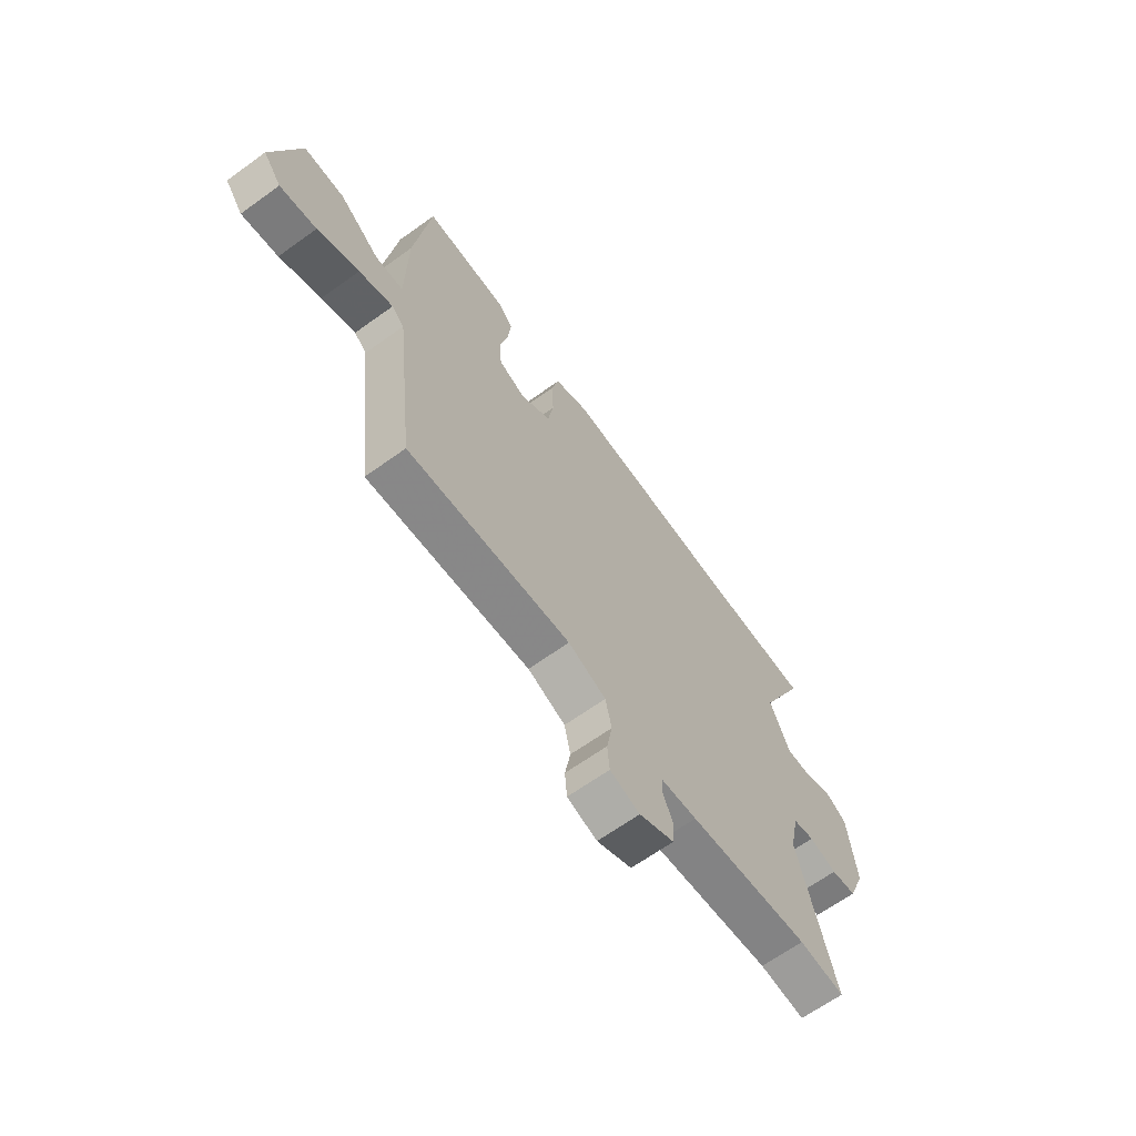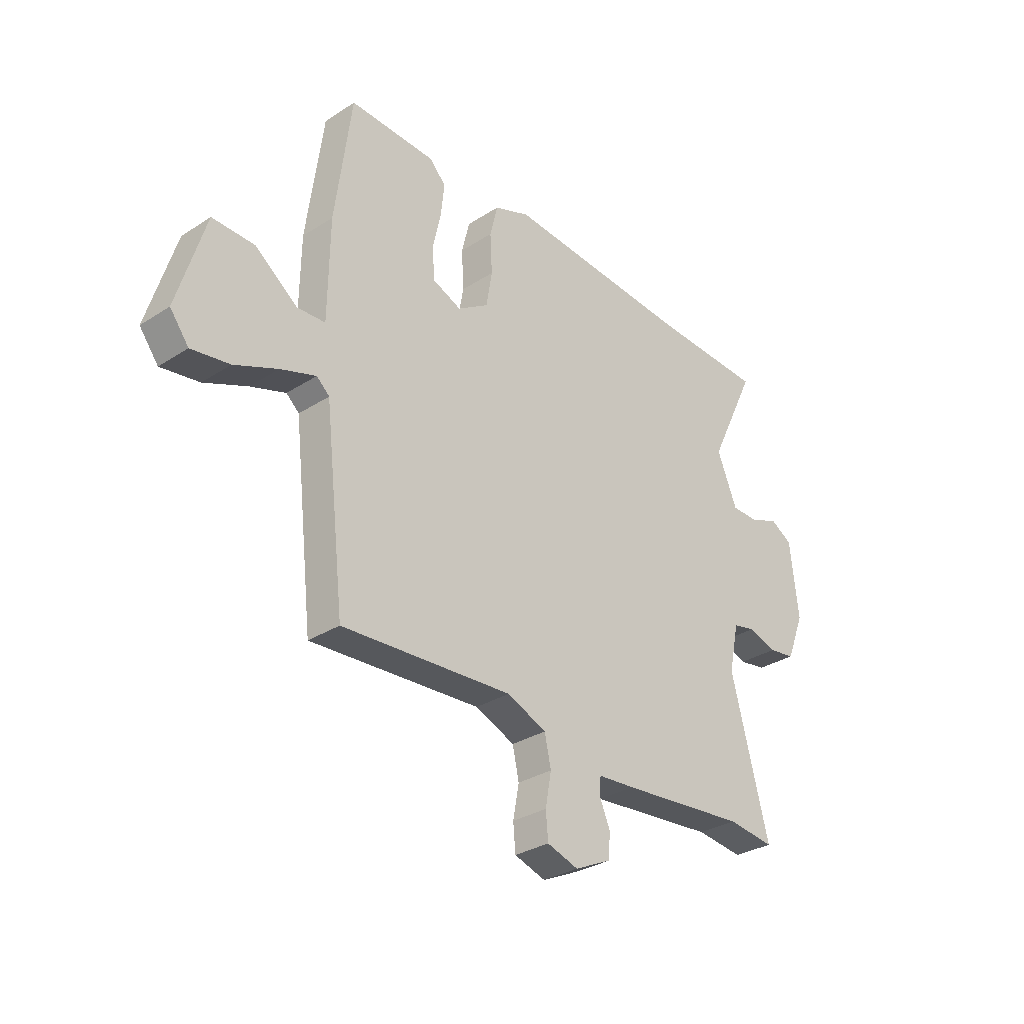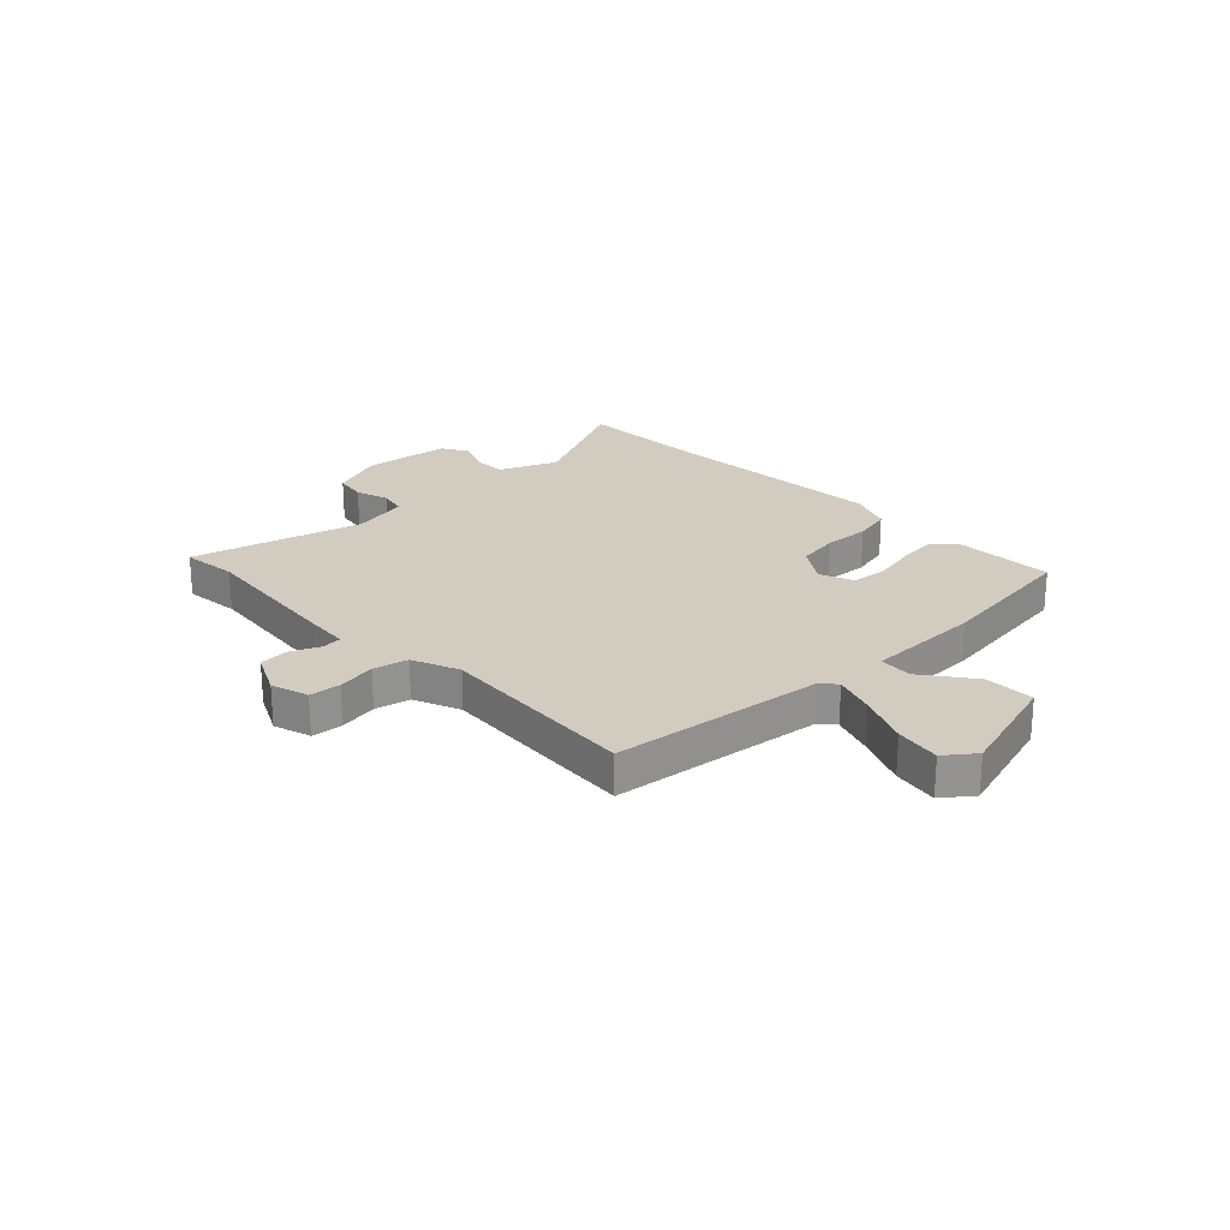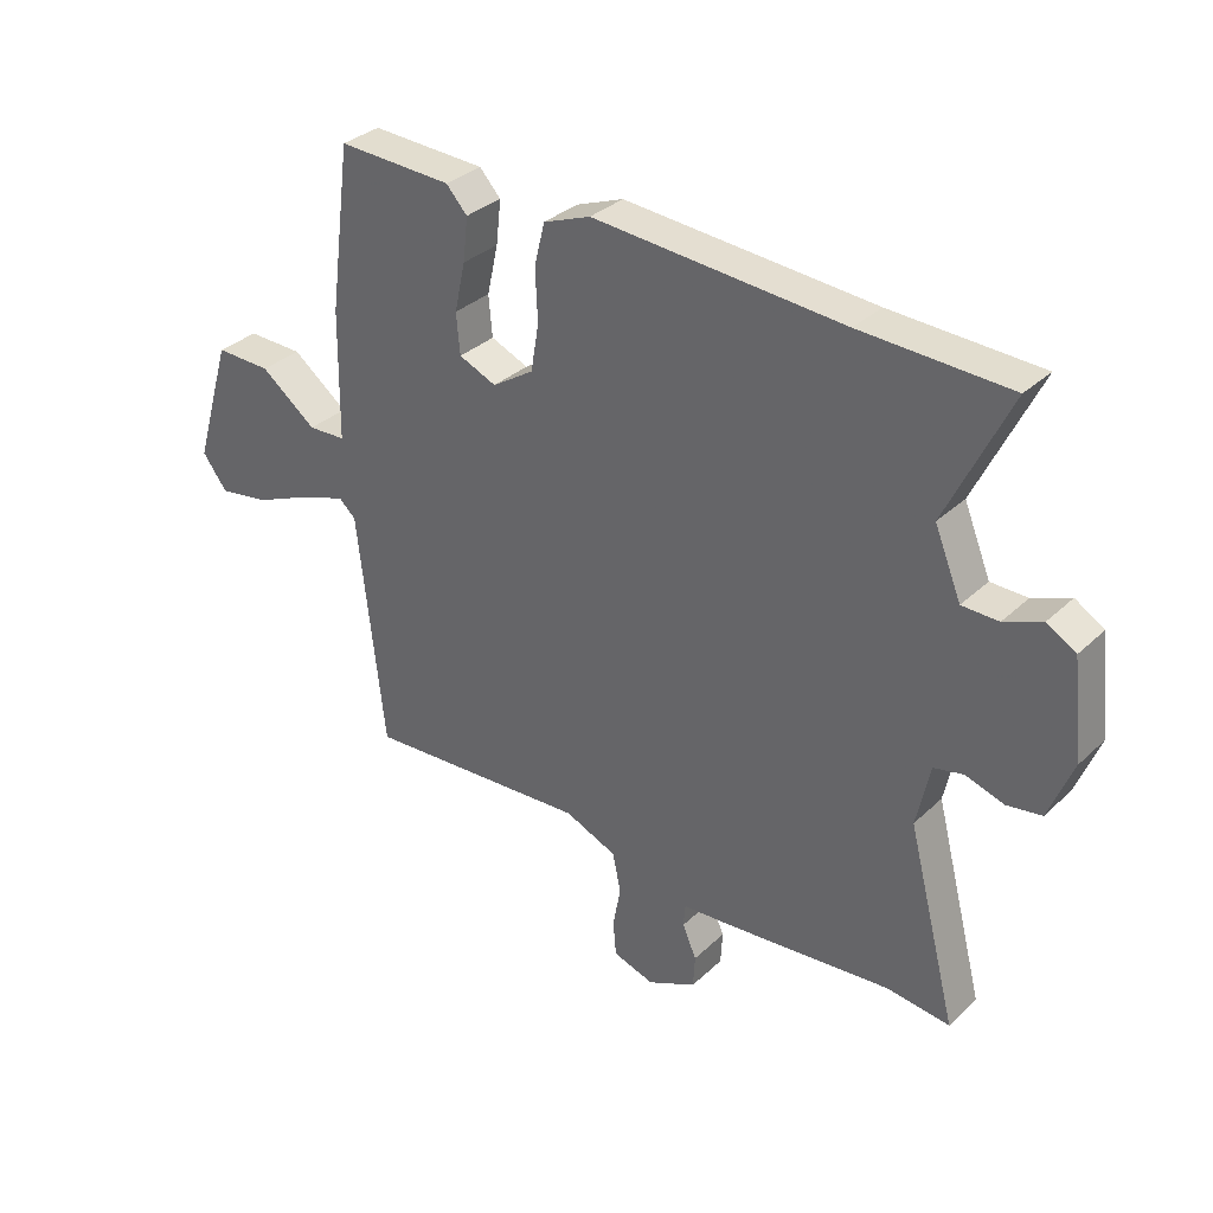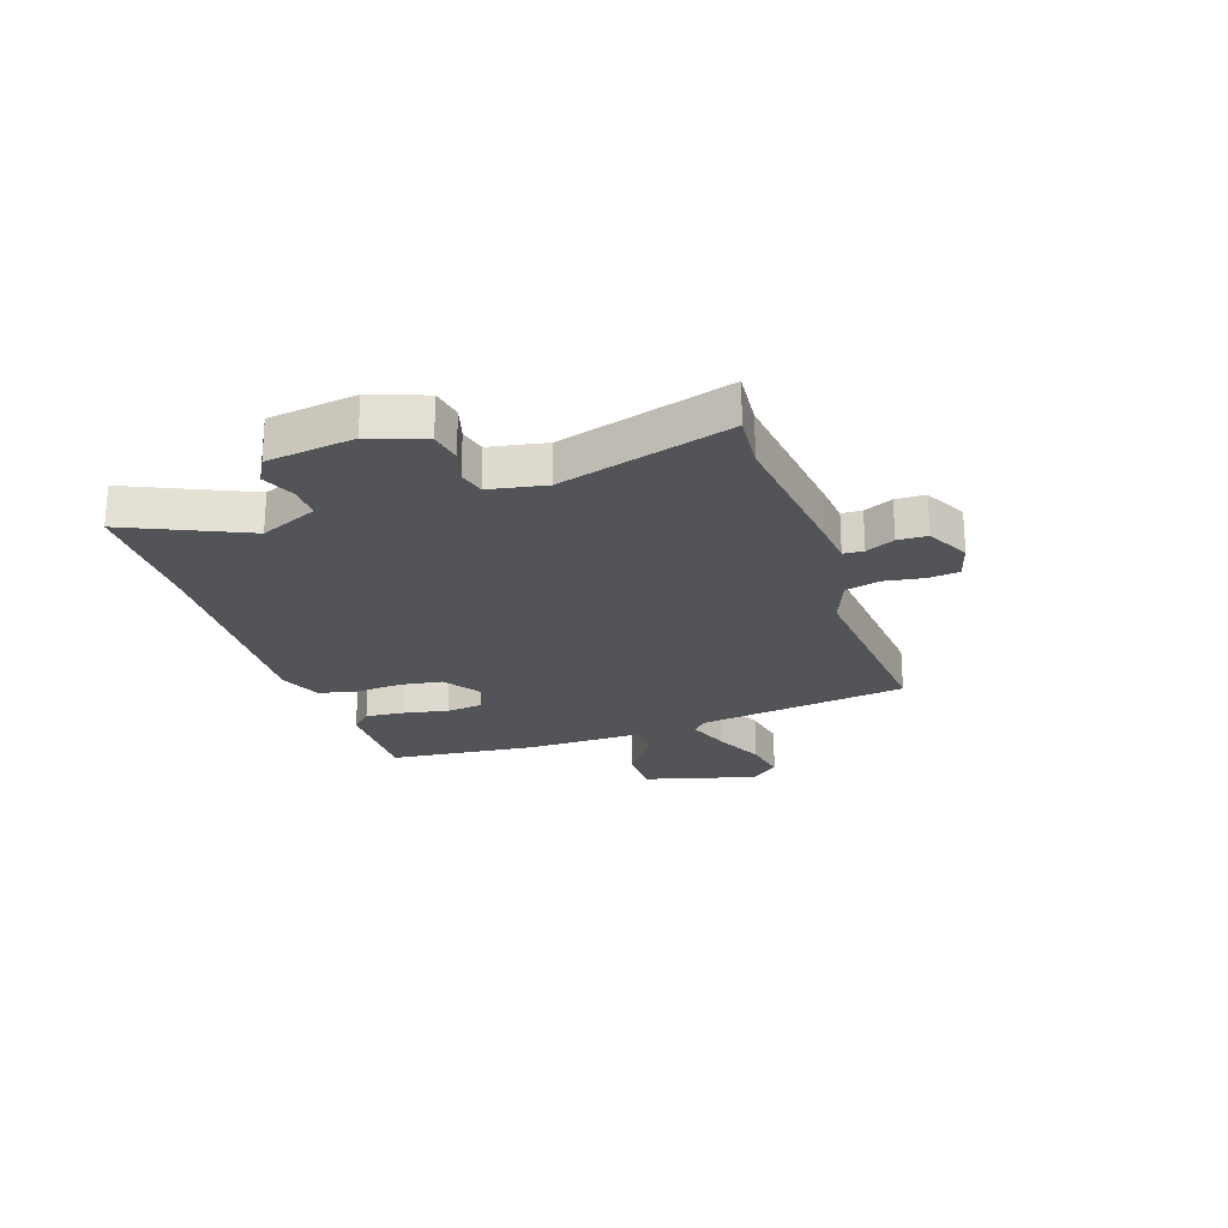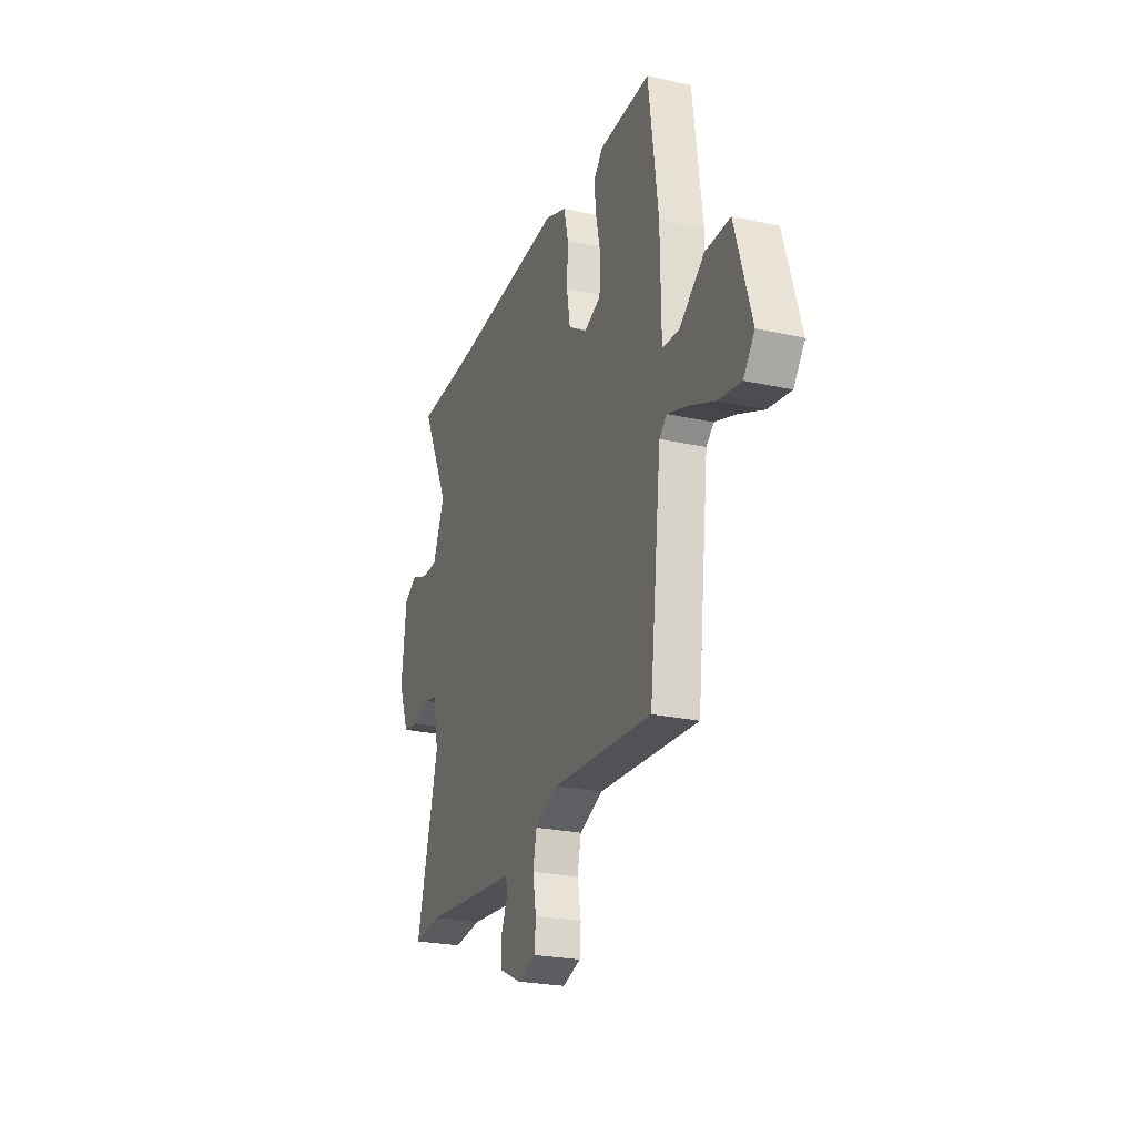
<metadata>
{"format":"obj","ext":"obj","renderer":"f3d","projection":"perspective","resolution":1024,"background":"white","views":[{"elev":-65.3,"azim":-54.1,"up":"+Z"},{"elev":-31.1,"azim":-47.4,"up":"+Z"},{"elev":23.9,"azim":-133.5,"up":"+Y"},{"elev":33.0,"azim":38.3,"up":"+Z"},{"elev":-23.3,"azim":110.1,"up":"+Y"},{"elev":-24.5,"azim":-110.1,"up":"+Z"}]}
</metadata>
<code>
v -0.496 0.07 0.523
v -0.307 0.07 0.515
v -0.272 0.07 0.477
v -0.28 0.07 0.405
v -0.298 0.07 0.324
v -0.292 0.07 0.257
v -0.23 0.07 0.231
v -0.162 0.07 0.275
v -0.149 0.07 0.352
v -0.153 0.07 0.437
v -0.136 0.07 0.507
v -0.058 0.07 0.537
v 0.354 0.07 0.506
v 0.598 0.07 0.496
v 0.494 0.07 0.28
v 0.538 0.07 0.173
v 0.598 0.07 0.172
v 0.66 0.07 0.197
v 0.708 0.07 0.169
v 0.726 0.07 0.008
v 0.687 0.07 -0.091
v 0.629 0.07 -0.1
v 0.567 0.07 -0.08
v 0.518 0.07 -0.091
v 0.496 0.07 -0.194
v 0.578 0.07 -0.509
v 0.475 0.07 -0.497
v 0.2 0.07 -0.523
v 0.119 0.07 -0.529
v 0.116 0.07 -0.566
v 0.139 0.07 -0.619
v 0.136 0.07 -0.673
v 0.056 0.07 -0.711
v -0.012 0.07 -0.689
v -0.017 0.07 -0.632
v -0.004 0.07 -0.561
v -0.018 0.07 -0.497
v -0.104 0.07 -0.461
v -0.475 0.07 -0.484
v -0.519 0.07 -0.095
v -0.547 0.07 -0.07
v -0.624 0.07 -0.096
v -0.718 0.07 -0.136
v -0.801 0.07 -0.149
v -0.842 0.07 -0.095
v -0.781 0.07 0.108
v -0.689 0.07 0.106
v -0.597 0.07 0.036
v -0.535 0.07 0.039
v -0.532 0.07 0.252
v -0.496 0 0.523
v -0.307 0 0.515
v -0.272 0 0.477
v -0.28 0 0.405
v -0.298 0 0.324
v -0.292 0 0.257
v -0.23 0 0.231
v -0.162 0 0.275
v -0.149 0 0.352
v -0.153 0 0.437
v -0.136 0 0.507
v -0.058 0 0.537
v 0.354 0 0.506
v 0.598 0 0.496
v 0.494 0 0.28
v 0.538 0 0.173
v 0.598 0 0.172
v 0.66 0 0.197
v 0.708 0 0.169
v 0.726 0 0.008
v 0.687 0 -0.091
v 0.629 0 -0.1
v 0.567 0 -0.08
v 0.518 0 -0.091
v 0.496 0 -0.194
v 0.578 0 -0.509
v 0.475 0 -0.497
v 0.2 0 -0.523
v 0.119 0 -0.529
v 0.116 0 -0.566
v 0.139 0 -0.619
v 0.136 0 -0.673
v 0.056 0 -0.711
v -0.012 0 -0.689
v -0.017 0 -0.632
v -0.004 0 -0.561
v -0.018 0 -0.497
v -0.104 0 -0.461
v -0.475 0 -0.484
v -0.519 0 -0.095
v -0.547 0 -0.07
v -0.624 0 -0.096
v -0.718 0 -0.136
v -0.801 0 -0.149
v -0.842 0 -0.095
v -0.781 0 0.108
v -0.689 0 0.106
v -0.597 0 0.036
v -0.535 0 0.039
v -0.532 0 0.252
f 3 4 5
f 2 3 5
f 1 2 5
f 50 1 5
f 49 50 5
f 46 47 48
f 45 46 48
f 44 45 48
f 43 44 48
f 42 43 48
f 41 42 48 49
f 49 5 6
f 41 49 6
f 40 41 6
f 40 6 7
f 39 40 7
f 38 39 7
f 34 35 36
f 33 34 36
f 32 33 36
f 31 32 36
f 30 31 36
f 29 30 36 37
f 38 7 8
f 37 38 8
f 29 37 8
f 28 29 8
f 27 28 8
f 21 22 23
f 20 21 23
f 19 20 23
f 18 19 23
f 17 18 23
f 16 17 23 24
f 15 16 24 25
f 13 14 15
f 13 15 25
f 12 13 25
f 11 12 25
f 10 11 25
f 9 10 25
f 25 26 27
f 9 25 27
f 8 9 27
f 55 54 53
f 55 53 52
f 55 52 51
f 55 51 100
f 55 100 99
f 98 97 96
f 98 96 95
f 98 95 94
f 98 94 93
f 98 93 92
f 99 98 92 91
f 56 55 99
f 56 99 91
f 56 91 90
f 57 56 90
f 57 90 89
f 57 89 88
f 86 85 84
f 86 84 83
f 86 83 82
f 86 82 81
f 86 81 80
f 87 86 80 79
f 58 57 88
f 58 88 87
f 58 87 79
f 58 79 78
f 58 78 77
f 73 72 71
f 73 71 70
f 73 70 69
f 73 69 68
f 73 68 67
f 74 73 67 66
f 75 74 66 65
f 65 64 63
f 75 65 63
f 75 63 62
f 75 62 61
f 75 61 60
f 75 60 59
f 77 76 75
f 77 75 59
f 77 59 58
f 1 51 52 2
f 2 52 53 3
f 3 53 54 4
f 4 54 55 5
f 5 55 56 6
f 6 56 57 7
f 7 57 58 8
f 8 58 59 9
f 9 59 60 10
f 10 60 61 11
f 11 61 62 12
f 12 62 63 13
f 13 63 64 14
f 14 64 65 15
f 15 65 66 16
f 16 66 67 17
f 17 67 68 18
f 18 68 69 19
f 19 69 70 20
f 20 70 71 21
f 21 71 72 22
f 22 72 73 23
f 23 73 74 24
f 24 74 75 25
f 25 75 76 26
f 26 76 77 27
f 27 77 78 28
f 28 78 79 29
f 29 79 80 30
f 30 80 81 31
f 31 81 82 32
f 32 82 83 33
f 33 83 84 34
f 34 84 85 35
f 35 85 86 36
f 36 86 87 37
f 37 87 88 38
f 38 88 89 39
f 39 89 90 40
f 40 90 91 41
f 41 91 92 42
f 42 92 93 43
f 43 93 94 44
f 44 94 95 45
f 45 95 96 46
f 46 96 97 47
f 47 97 98 48
f 48 98 99 49
f 49 99 100 50
f 50 100 51 1

</code>
